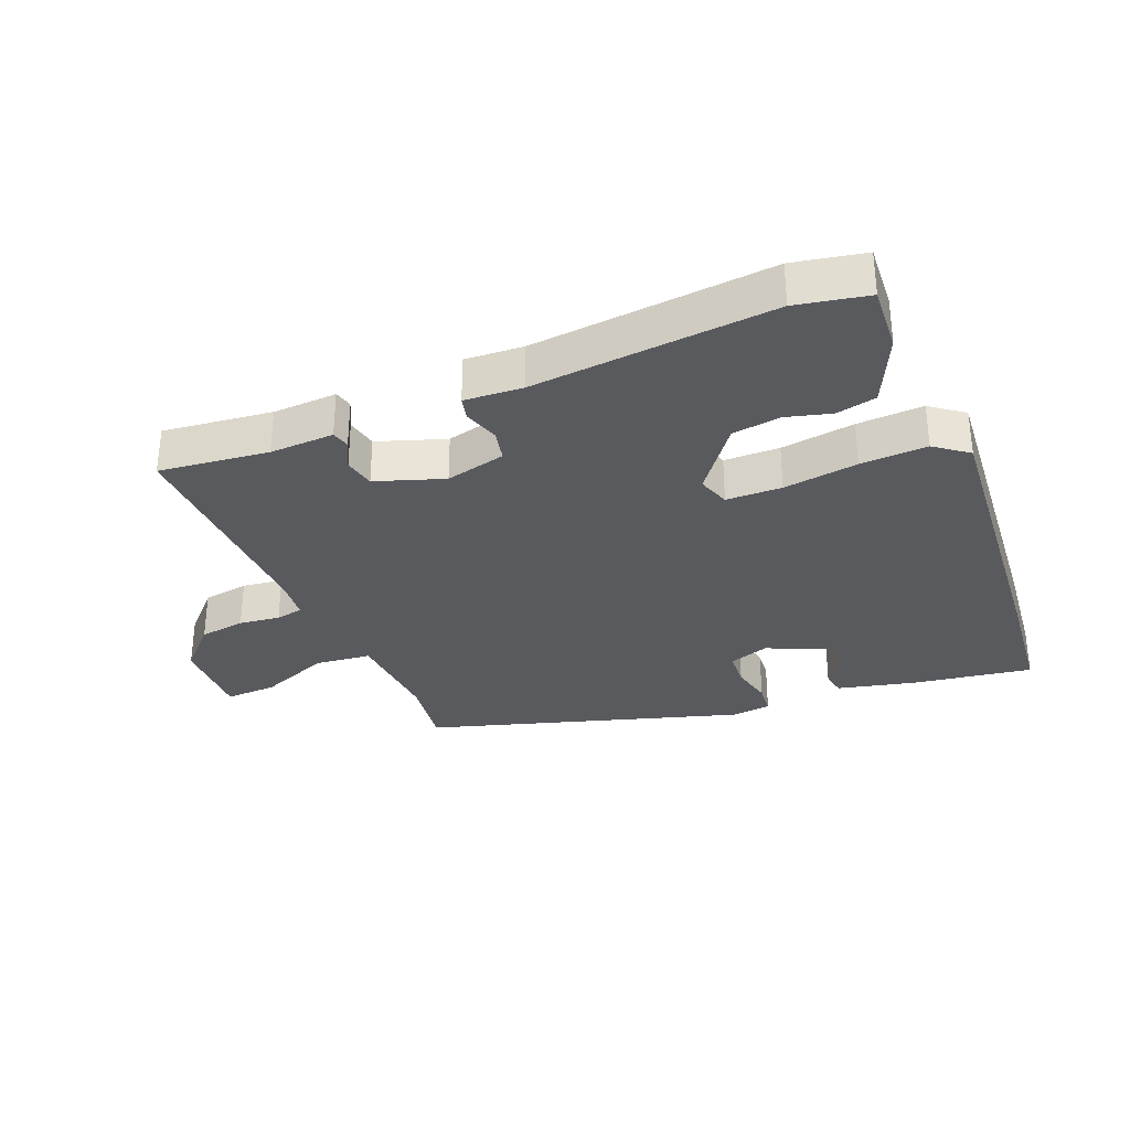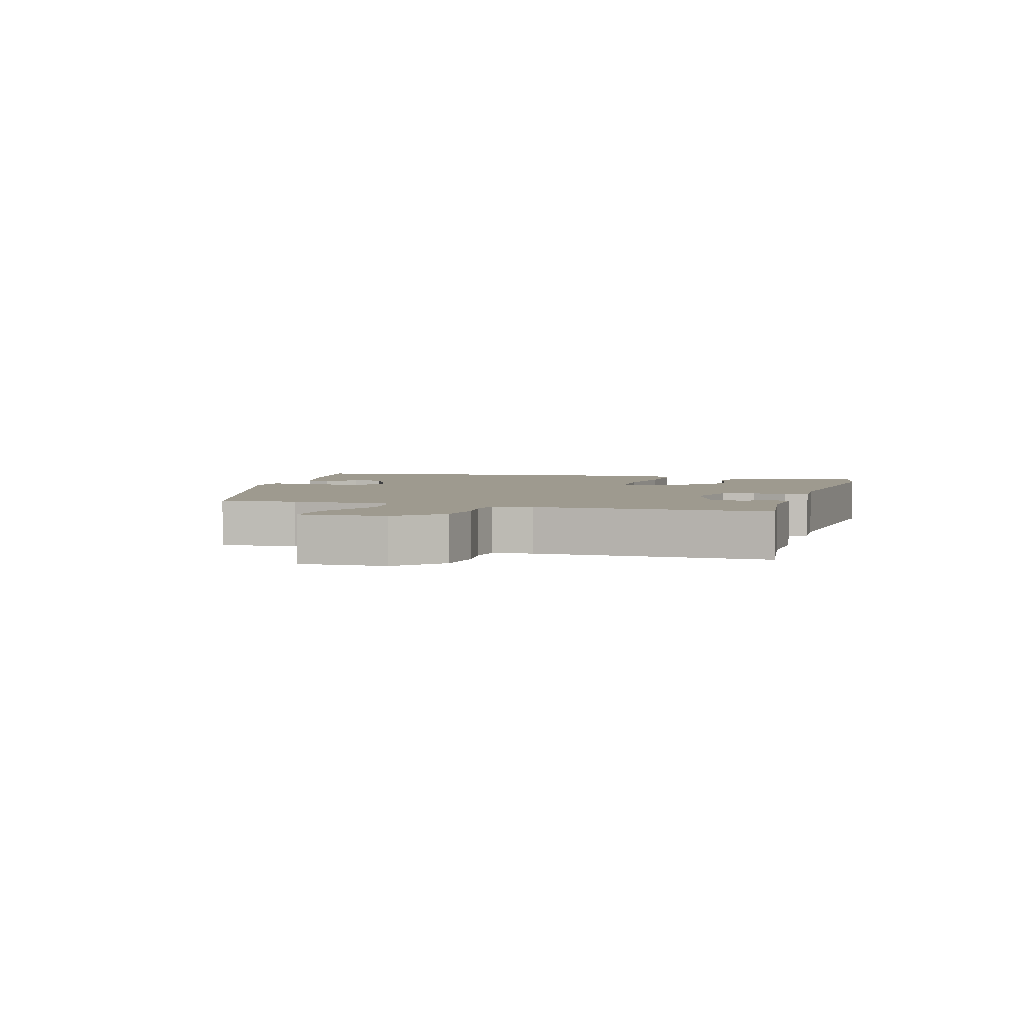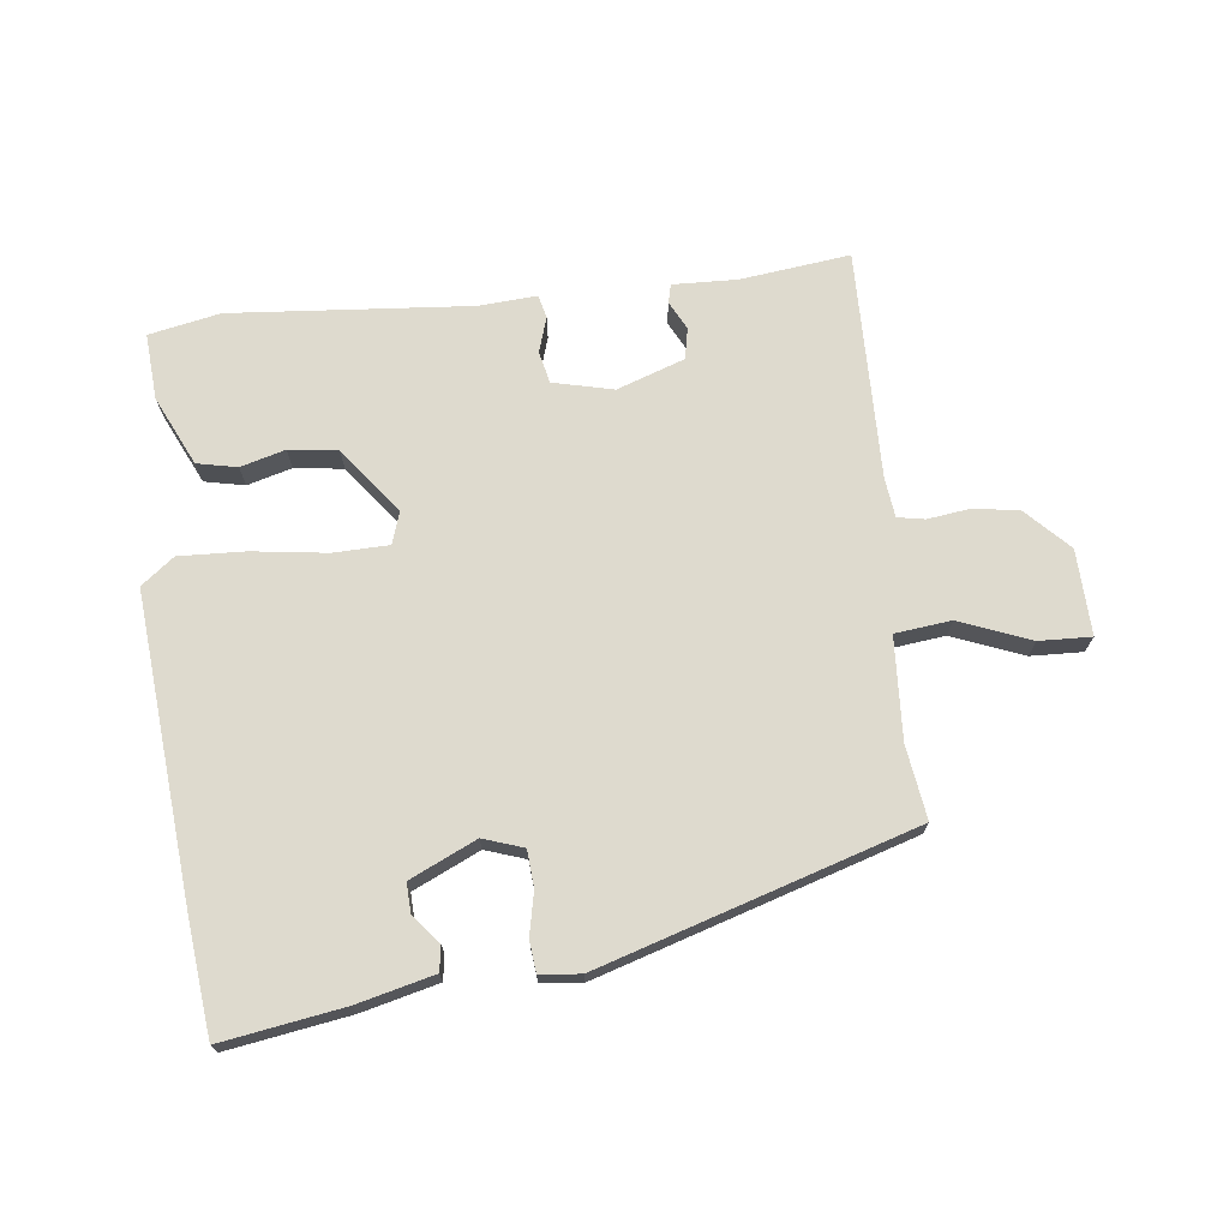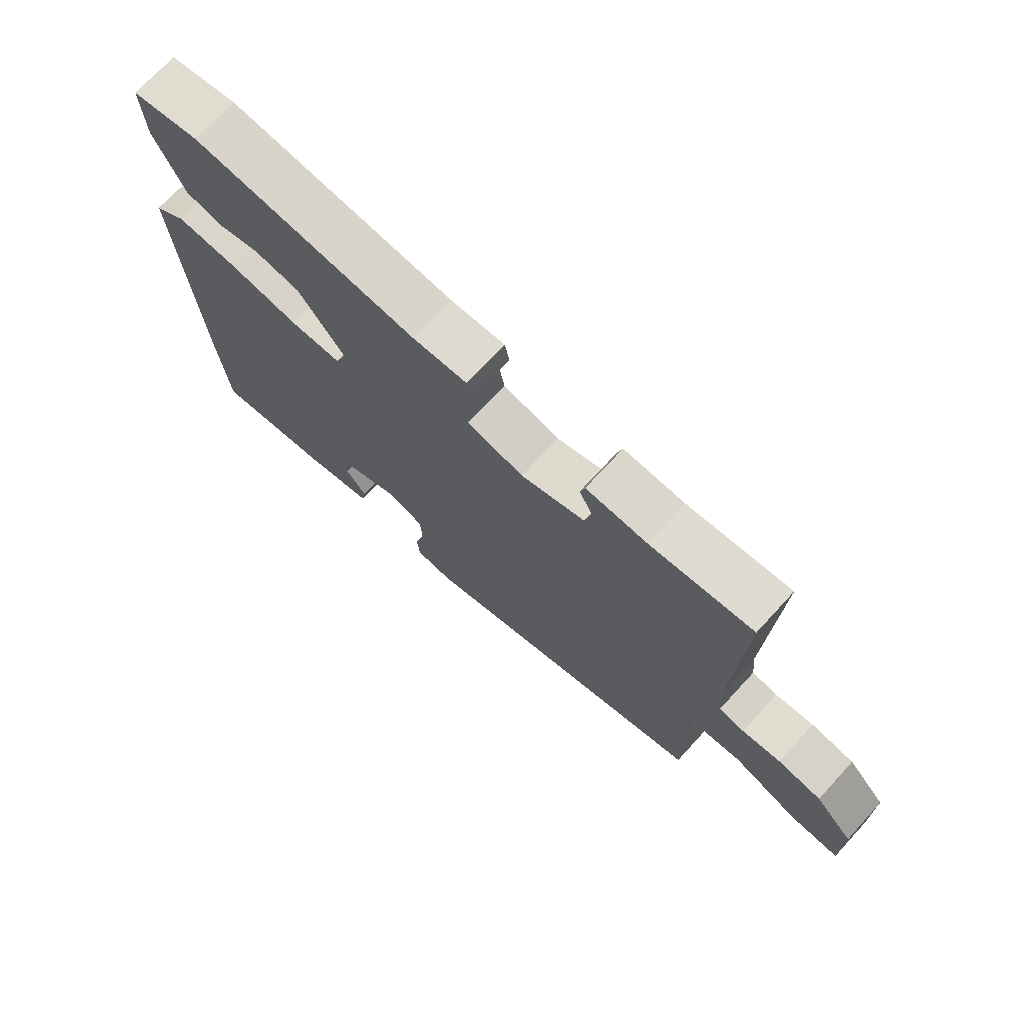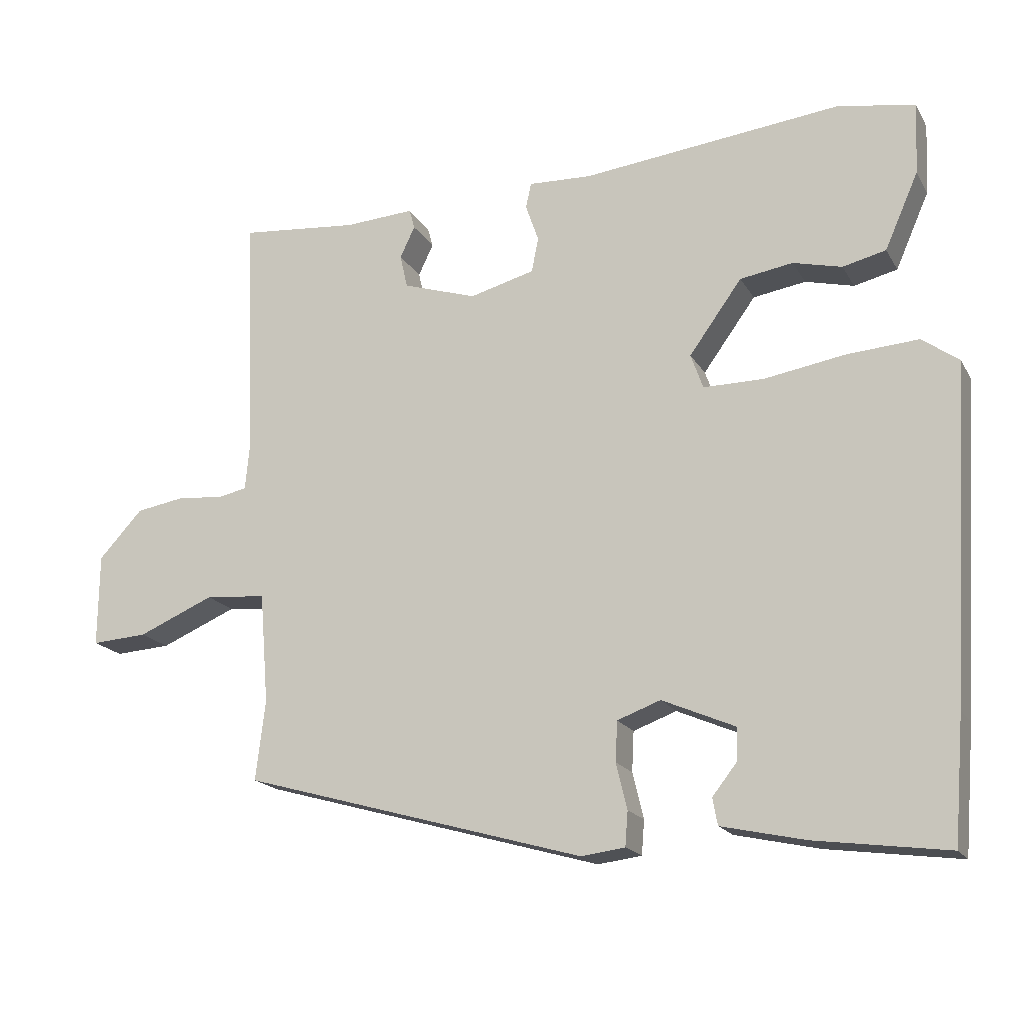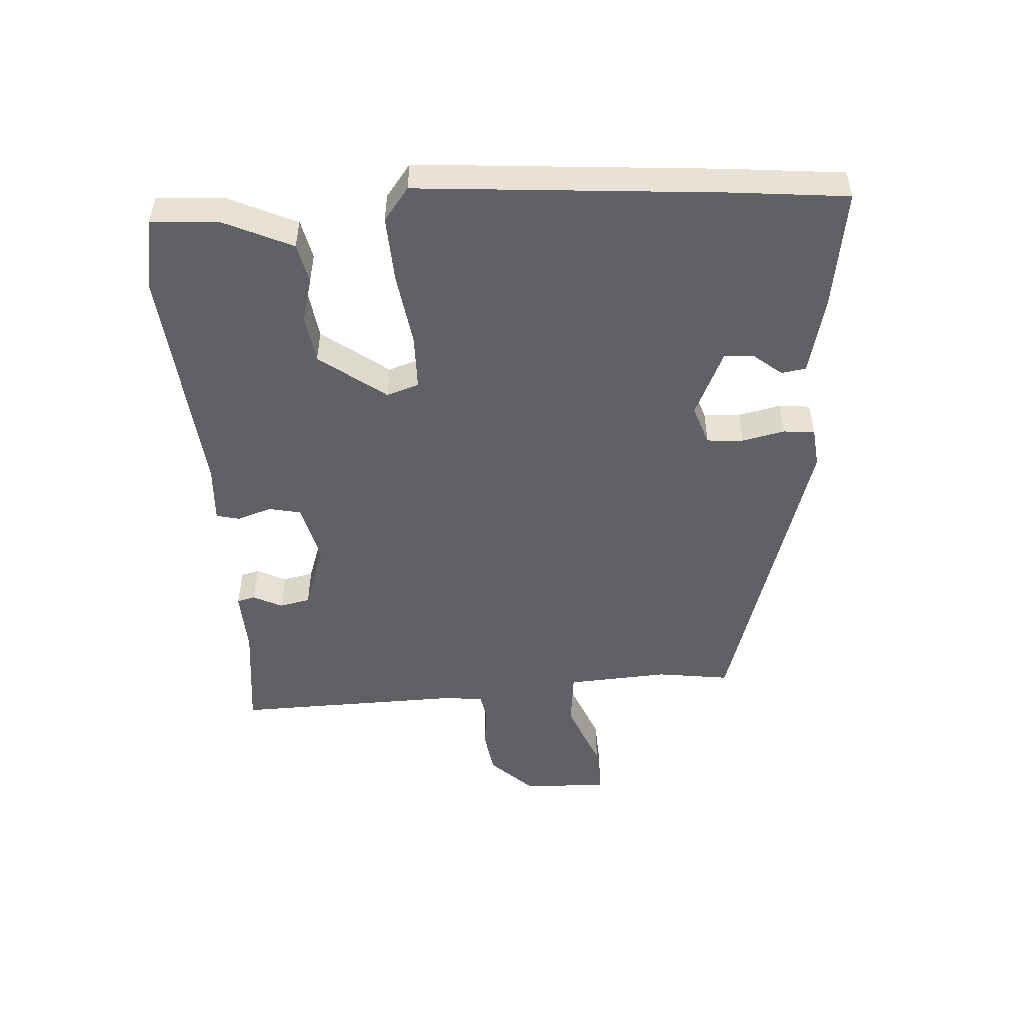
<metadata>
{"format":"obj","ext":"obj","renderer":"f3d","projection":"perspective","resolution":1024,"background":"white","views":[{"elev":-31.6,"azim":21.3,"up":"+Y"},{"elev":3.6,"azim":-75.4,"up":"+Y"},{"elev":71.1,"azim":172.0,"up":"+Y"},{"elev":71.9,"azim":-137.4,"up":"+Z"},{"elev":-18.3,"azim":21.6,"up":"+Z"},{"elev":-49.9,"azim":92.7,"up":"+Y"}]}
</metadata>
<code>
v 0.51 0.07 -0.378
v 0.495 0.07 -0.559
v 0.302 0.07 -0.533
v 0.18 0.07 -0.506
v 0.173 0.07 -0.467
v 0.209 0.07 -0.421
v 0.21 0.07 -0.374
v 0.104 0.07 -0.328
v 0.041 0.07 -0.351
v 0.038 0.07 -0.409
v 0.054 0.07 -0.476
v 0.05 0.07 -0.526
v -0.014 0.07 -0.534
v -0.514 0.07 -0.392
v -0.5 0.07 -0.276
v -0.513 0.07 -0.115
v -0.602 0.07 -0.107
v -0.713 0.07 -0.154
v -0.795 0.07 -0.159
v -0.794 0.07 -0.024
v -0.73 0.07 0.045
v -0.657 0.07 0.057
v -0.592 0.07 0.05
v -0.549 0.07 0.059
v -0.543 0.07 0.122
v -0.558 0.07 0.485
v -0.384 0.07 0.468
v -0.282 0.07 0.474
v -0.274 0.07 0.445
v -0.296 0.07 0.399
v -0.285 0.07 0.35
v -0.177 0.07 0.315
v -0.082 0.07 0.34
v -0.072 0.07 0.391
v -0.091 0.07 0.446
v -0.083 0.07 0.483
v 0.009 0.07 0.479
v 0.388 0.07 0.52
v 0.501 0.07 0.5
v 0.496 0.07 0.395
v 0.447 0.07 0.284
v 0.384 0.07 0.269
v 0.313 0.07 0.287
v 0.236 0.07 0.275
v 0.159 0.07 0.169
v 0.177 0.07 0.118
v 0.265 0.07 0.118
v 0.382 0.07 0.137
v 0.487 0.07 0.144
v 0.54 0.07 0.105
v 0.51 0 -0.378
v 0.495 0 -0.559
v 0.302 0 -0.533
v 0.18 0 -0.506
v 0.173 0 -0.467
v 0.209 0 -0.421
v 0.21 0 -0.374
v 0.104 0 -0.328
v 0.041 0 -0.351
v 0.038 0 -0.409
v 0.054 0 -0.476
v 0.05 0 -0.526
v -0.014 0 -0.534
v -0.514 0 -0.392
v -0.5 0 -0.276
v -0.513 0 -0.115
v -0.602 0 -0.107
v -0.713 0 -0.154
v -0.795 0 -0.159
v -0.794 0 -0.024
v -0.73 0 0.045
v -0.657 0 0.057
v -0.592 0 0.05
v -0.549 0 0.059
v -0.543 0 0.122
v -0.558 0 0.485
v -0.384 0 0.468
v -0.282 0 0.474
v -0.274 0 0.445
v -0.296 0 0.399
v -0.285 0 0.35
v -0.177 0 0.315
v -0.082 0 0.34
v -0.072 0 0.391
v -0.091 0 0.446
v -0.083 0 0.483
v 0.009 0 0.479
v 0.388 0 0.52
v 0.501 0 0.5
v 0.496 0 0.395
v 0.447 0 0.284
v 0.384 0 0.269
v 0.313 0 0.287
v 0.236 0 0.275
v 0.159 0 0.169
v 0.177 0 0.118
v 0.265 0 0.118
v 0.382 0 0.137
v 0.487 0 0.144
v 0.54 0 0.105
f 47 48 49 50
f 46 47 50 1
f 40 41 42 43
f 40 43 44
f 37 38 39 40
f 37 40 44
f 34 35 36 37
f 33 34 37 44
f 32 33 44 45
f 27 28 29 30
f 25 26 27 30
f 24 25 30 31
f 20 21 22 23
f 20 23 24
f 17 18 19 20
f 16 17 20 24
f 12 13 14 15
f 10 11 12 15
f 9 10 15 16
f 8 9 16 24
f 3 4 5 6
f 3 6 7
f 46 1 2 3
f 46 3 7
f 31 32 45 46
f 24 31 46
f 7 8 24 46
f 100 99 98 97
f 51 100 97 96
f 93 92 91 90
f 94 93 90
f 90 89 88 87
f 94 90 87
f 87 86 85 84
f 94 87 84 83
f 95 94 83 82
f 80 79 78 77
f 80 77 76 75
f 81 80 75 74
f 73 72 71 70
f 74 73 70
f 70 69 68 67
f 74 70 67 66
f 65 64 63 62
f 65 62 61 60
f 66 65 60 59
f 74 66 59 58
f 56 55 54 53
f 57 56 53
f 53 52 51 96
f 57 53 96
f 96 95 82 81
f 96 81 74
f 96 74 58 57
f 1 51 52 2
f 2 52 53 3
f 3 53 54 4
f 4 54 55 5
f 5 55 56 6
f 6 56 57 7
f 7 57 58 8
f 8 58 59 9
f 9 59 60 10
f 10 60 61 11
f 11 61 62 12
f 12 62 63 13
f 13 63 64 14
f 14 64 65 15
f 15 65 66 16
f 16 66 67 17
f 17 67 68 18
f 18 68 69 19
f 19 69 70 20
f 20 70 71 21
f 21 71 72 22
f 22 72 73 23
f 23 73 74 24
f 24 74 75 25
f 25 75 76 26
f 26 76 77 27
f 27 77 78 28
f 28 78 79 29
f 29 79 80 30
f 30 80 81 31
f 31 81 82 32
f 32 82 83 33
f 33 83 84 34
f 34 84 85 35
f 35 85 86 36
f 36 86 87 37
f 37 87 88 38
f 38 88 89 39
f 39 89 90 40
f 40 90 91 41
f 41 91 92 42
f 42 92 93 43
f 43 93 94 44
f 44 94 95 45
f 45 95 96 46
f 46 96 97 47
f 47 97 98 48
f 48 98 99 49
f 49 99 100 50
f 50 100 51 1

</code>
